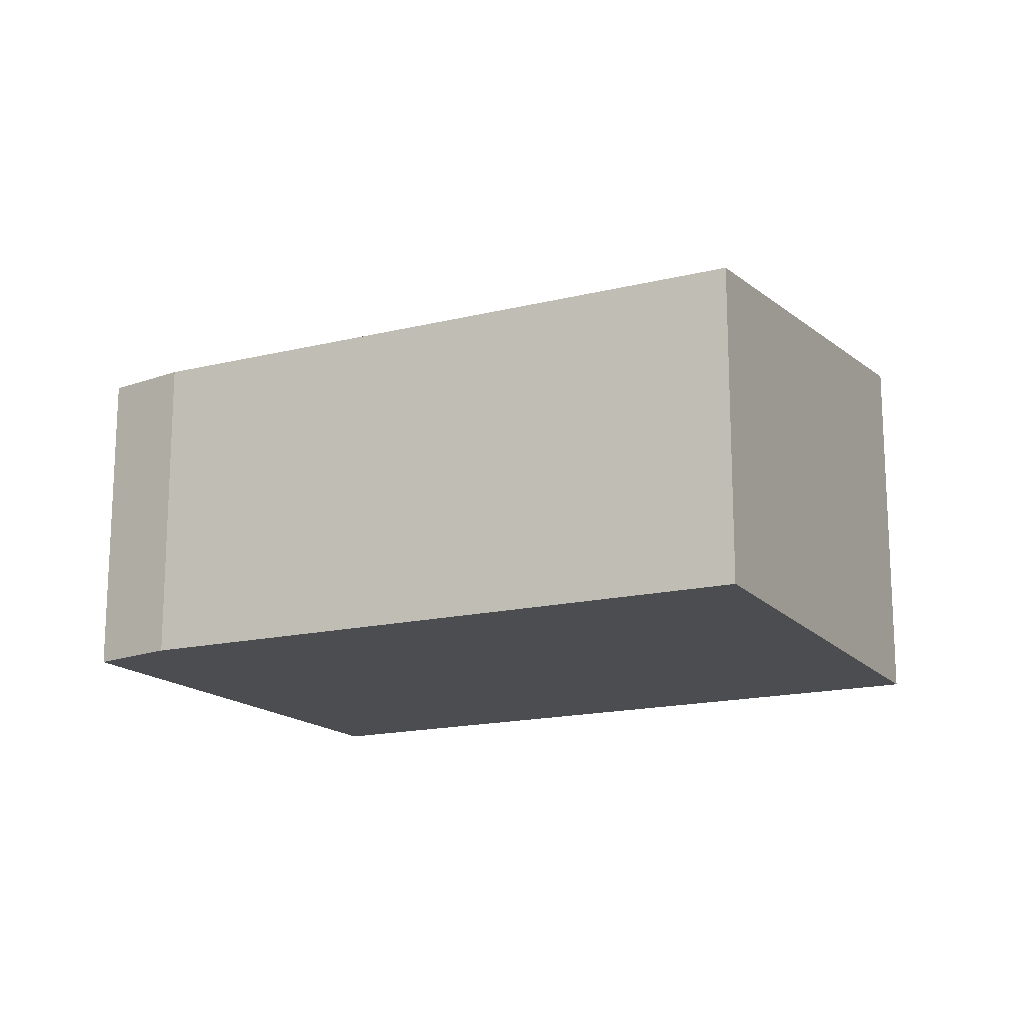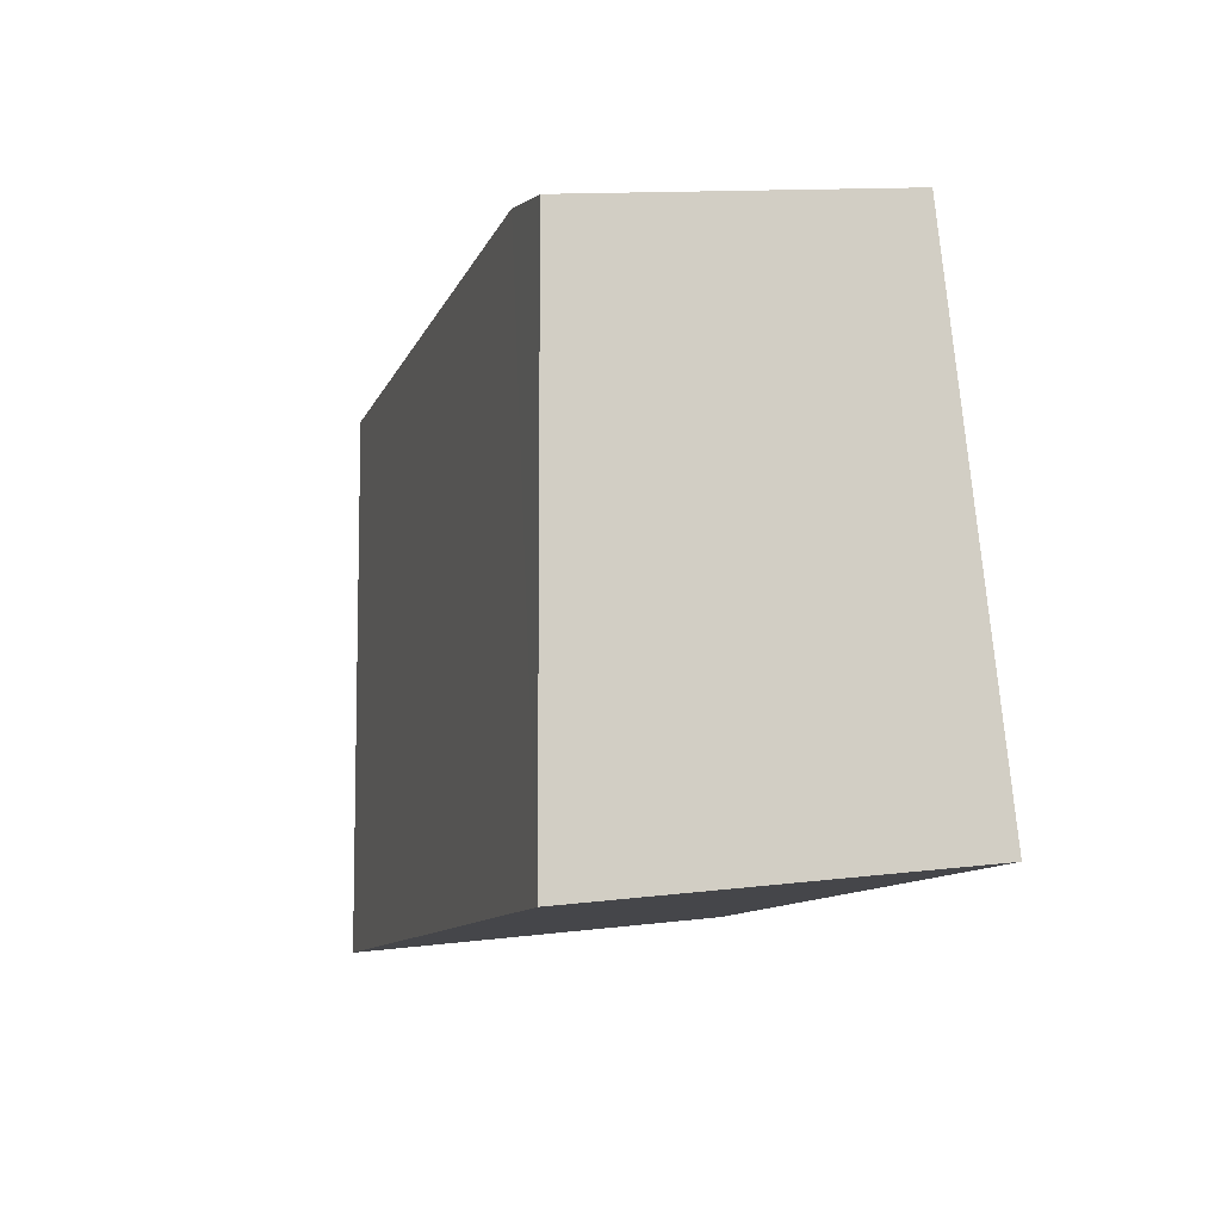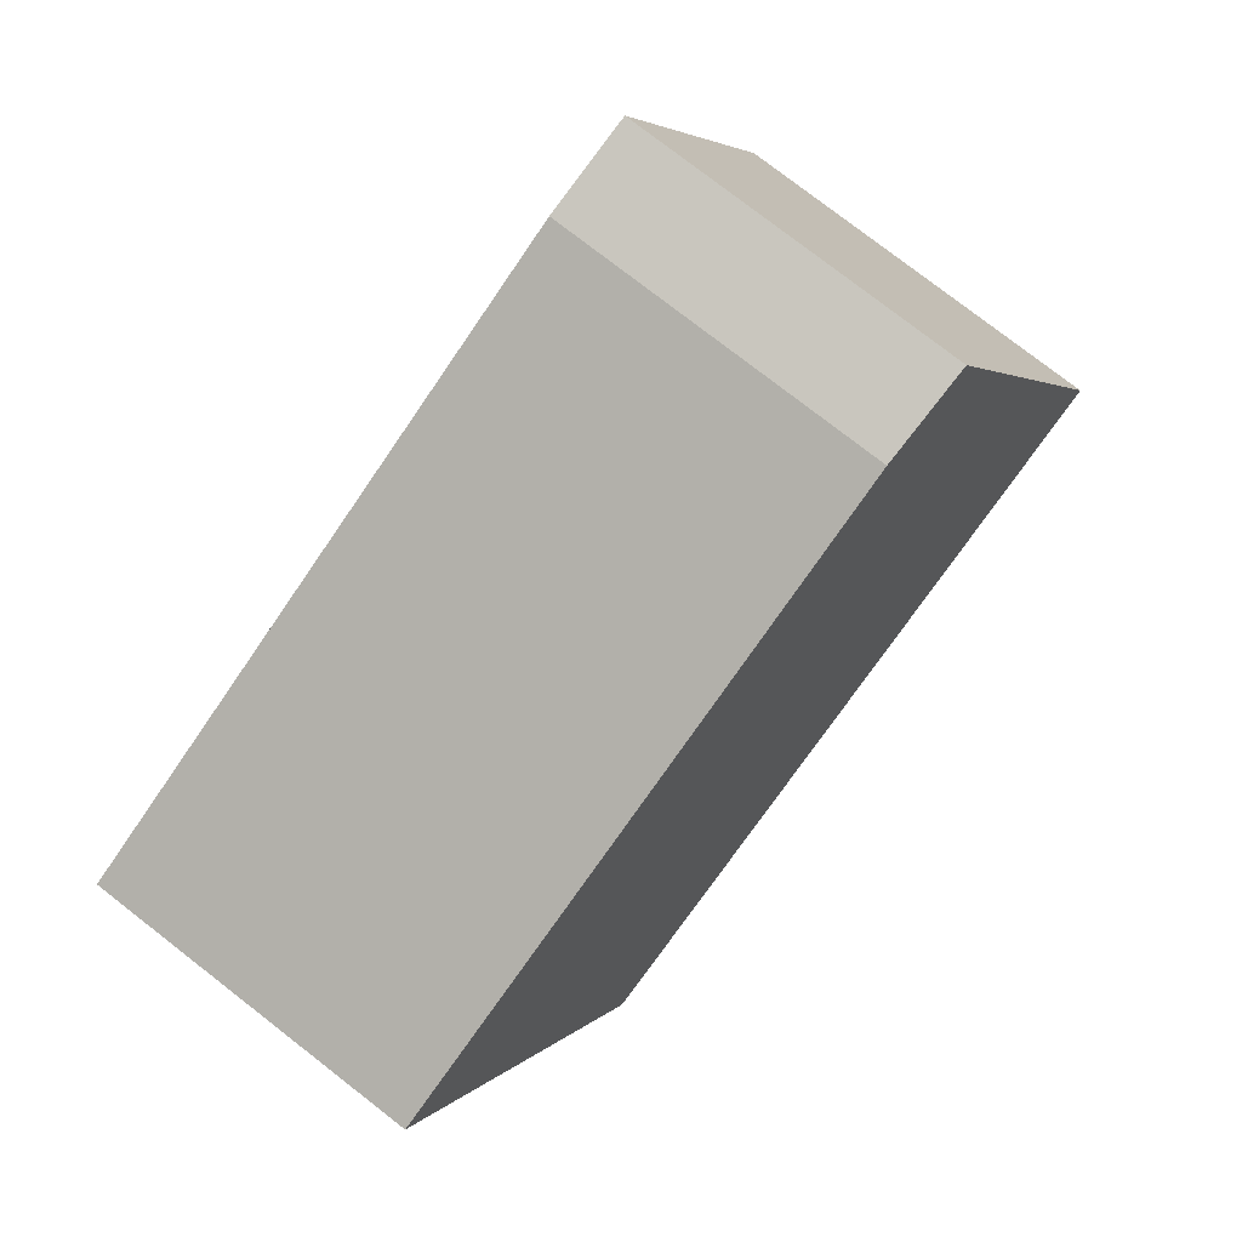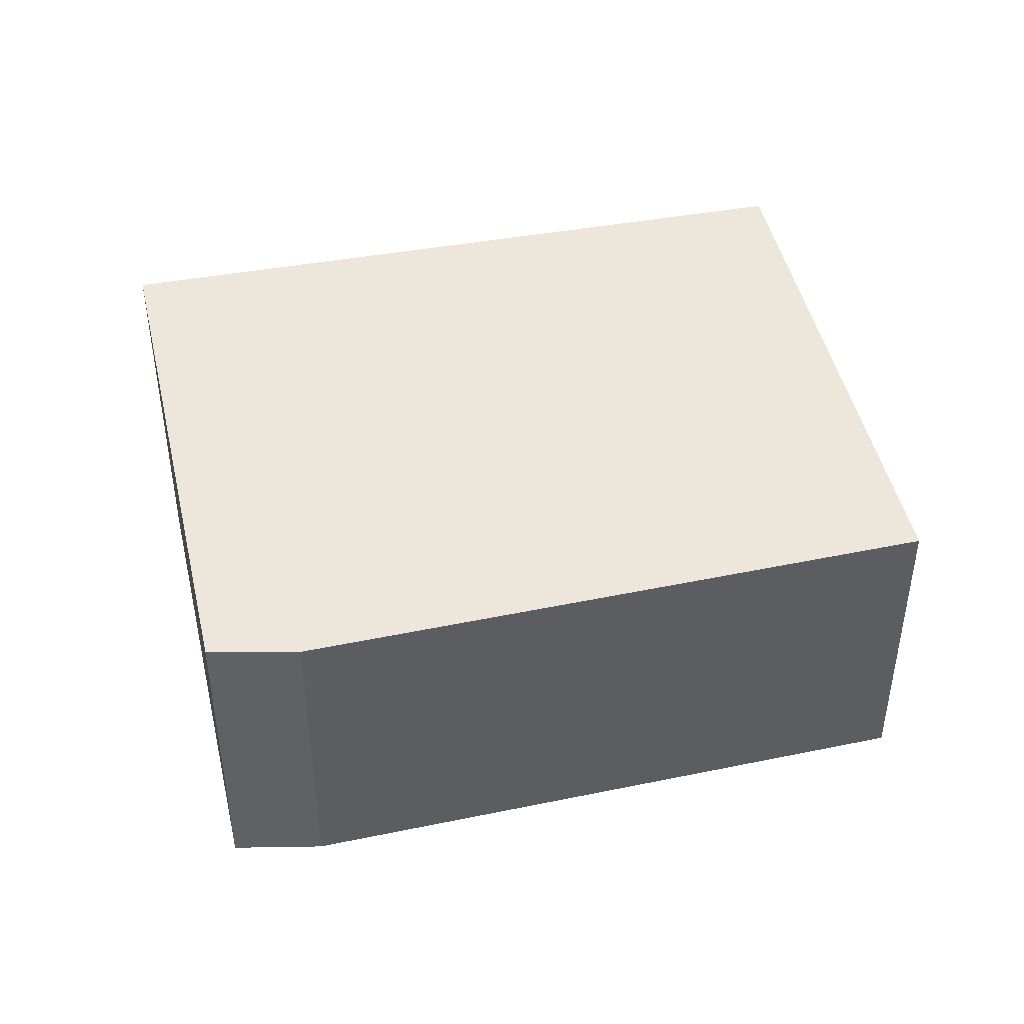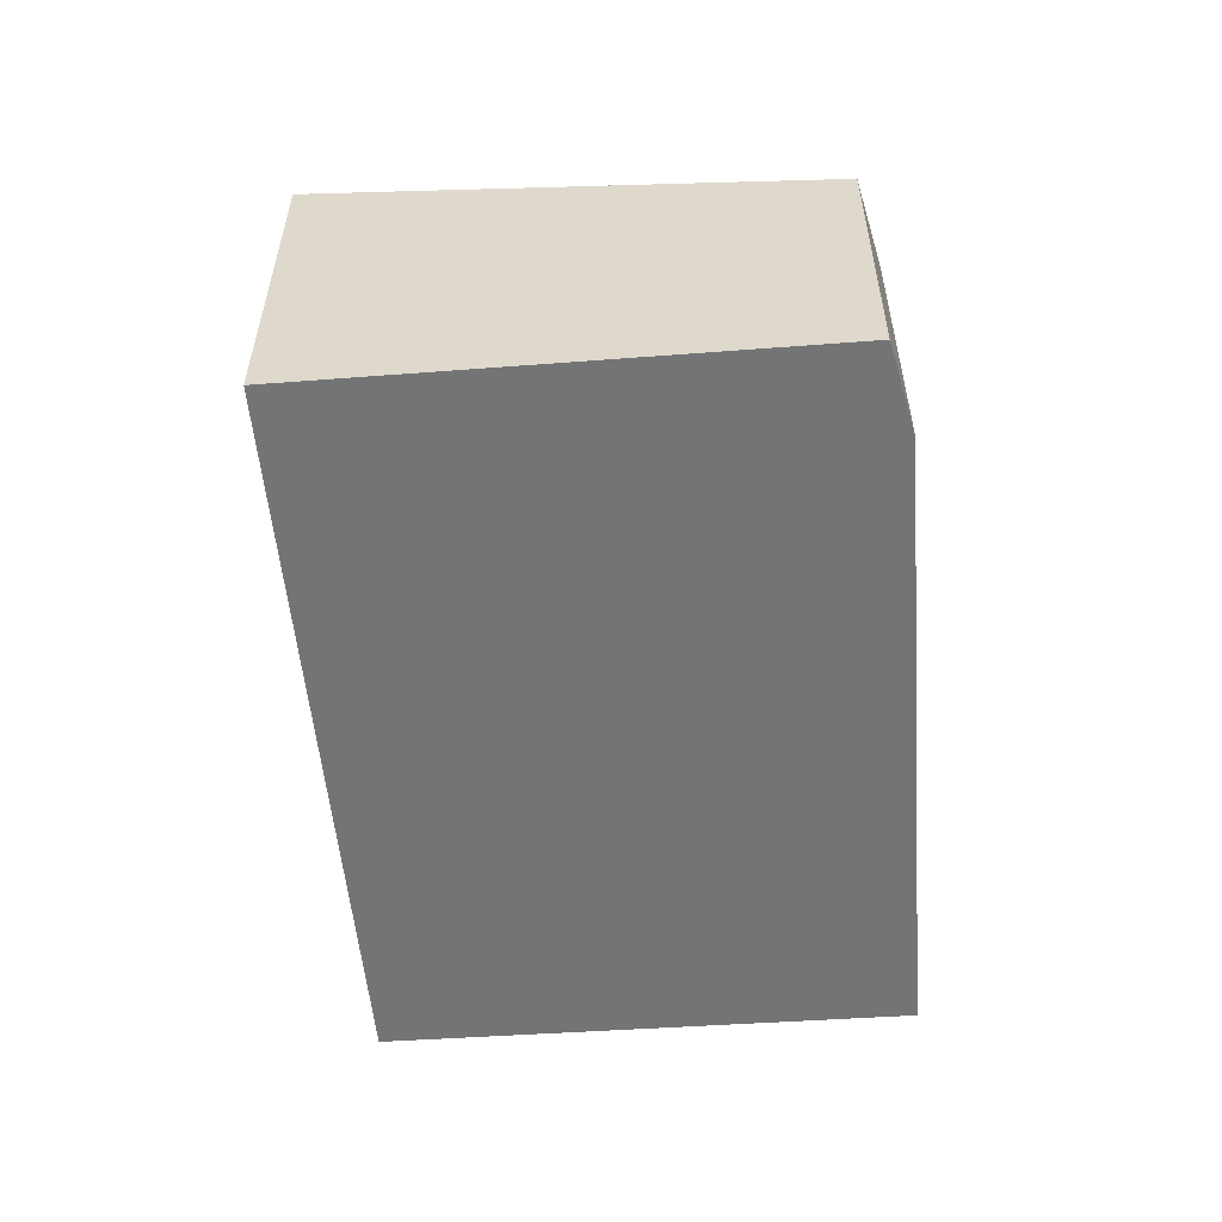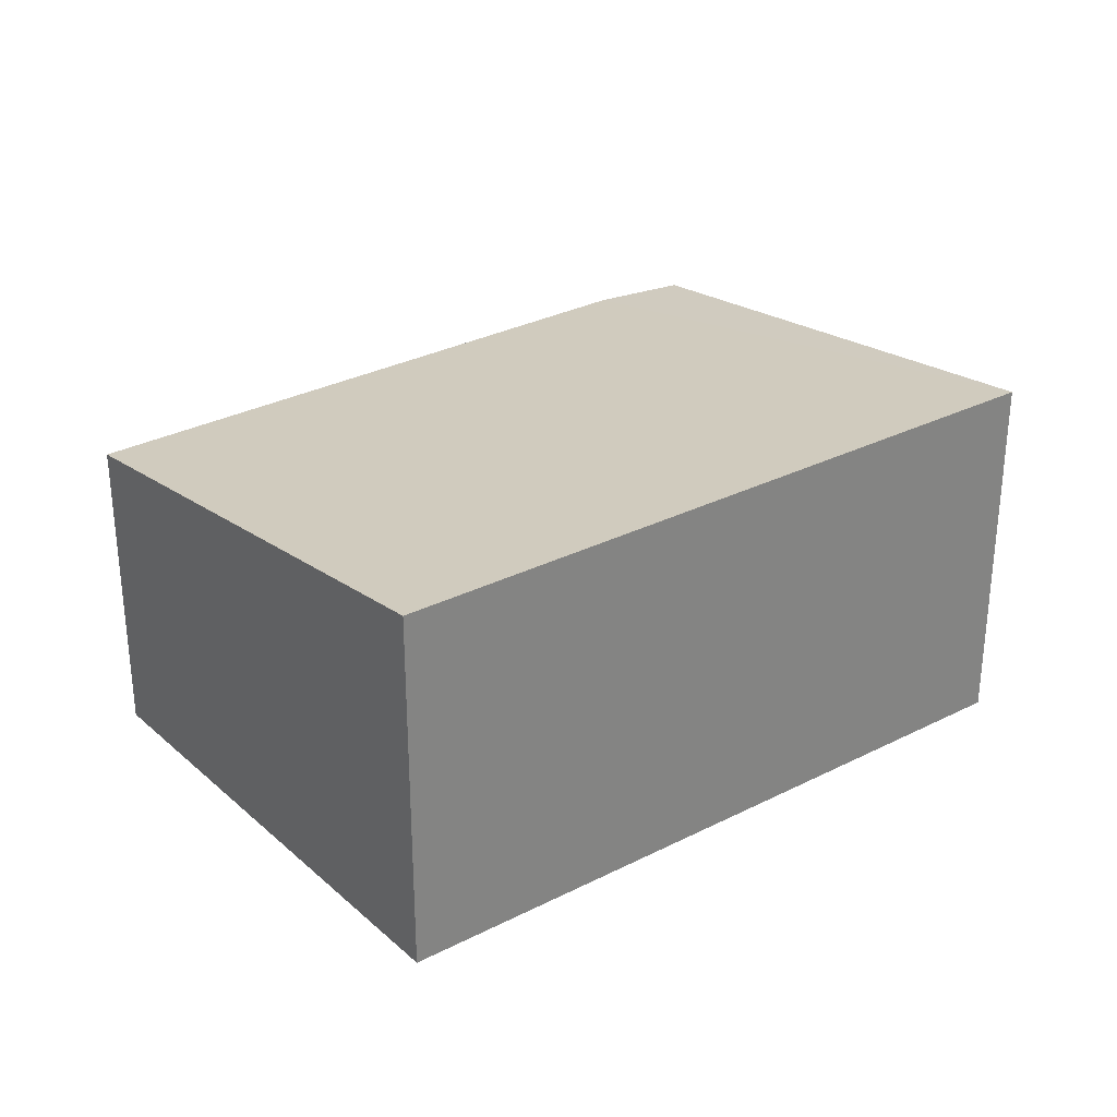
<metadata>
{"format":"obj","ext":"obj","renderer":"f3d","projection":"perspective","resolution":1024,"background":"white","views":[{"elev":-16.1,"azim":49.1,"up":"+Y"},{"elev":12.0,"azim":-106.7,"up":"+Z"},{"elev":78.8,"azim":127.7,"up":"+Z"},{"elev":43.8,"azim":8.8,"up":"+Y"},{"elev":-56.2,"azim":-63.4,"up":"+Y"},{"elev":29.7,"azim":164.4,"up":"+Y"}]}
</metadata>
<code>
v  0 3.67 2.247e-16
v  8.71 3.096 2.189
v  6.713 3.67 -2.572
v  2.839 3.077 4.621
v  1.935 3.097 4.779
v  6.713 1.575e-16 -2.572
v  8.71 -1.34e-16 2.189
v  0 0 0
v  1.935 -2.926e-16 4.779
v  2.839 -2.83e-16 4.621
g defaultobject
f 1 2 3
f 2 1 4
f 4 1 5
f 2 6 3
f 6 2 7
f 6 1 3
f 1 6 8
f 8 5 1
f 5 8 9
f 4 7 2
f 7 4 10
f 9 4 5
f 4 9 10
f 10 6 7
f 6 10 8
f 8 10 9

</code>
